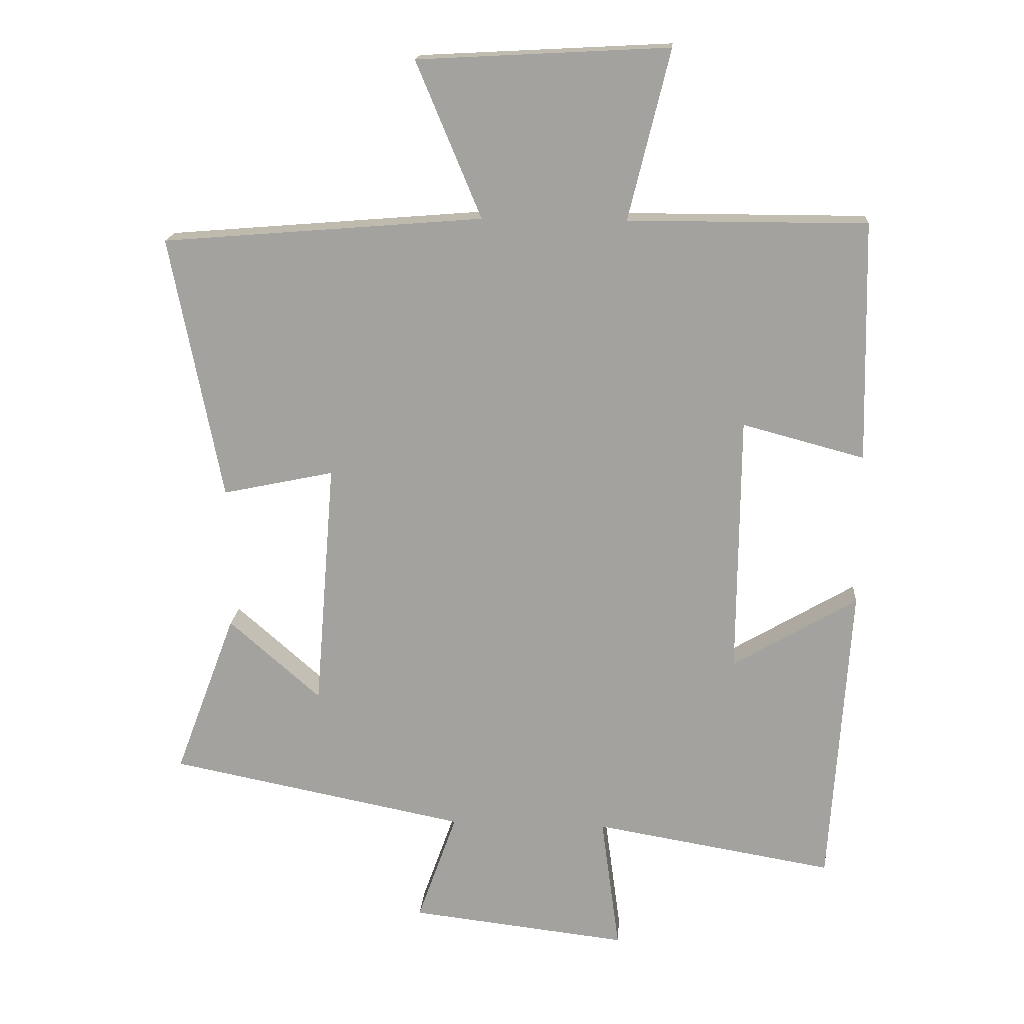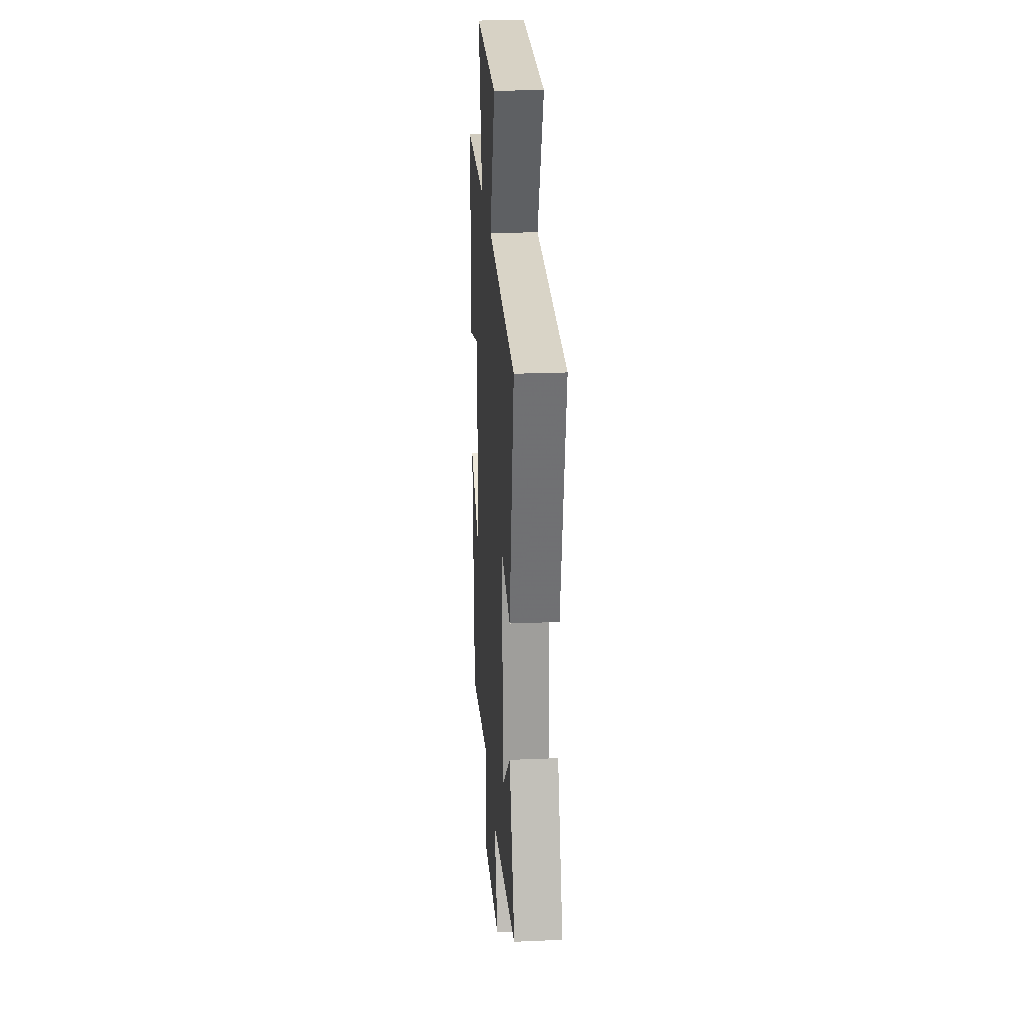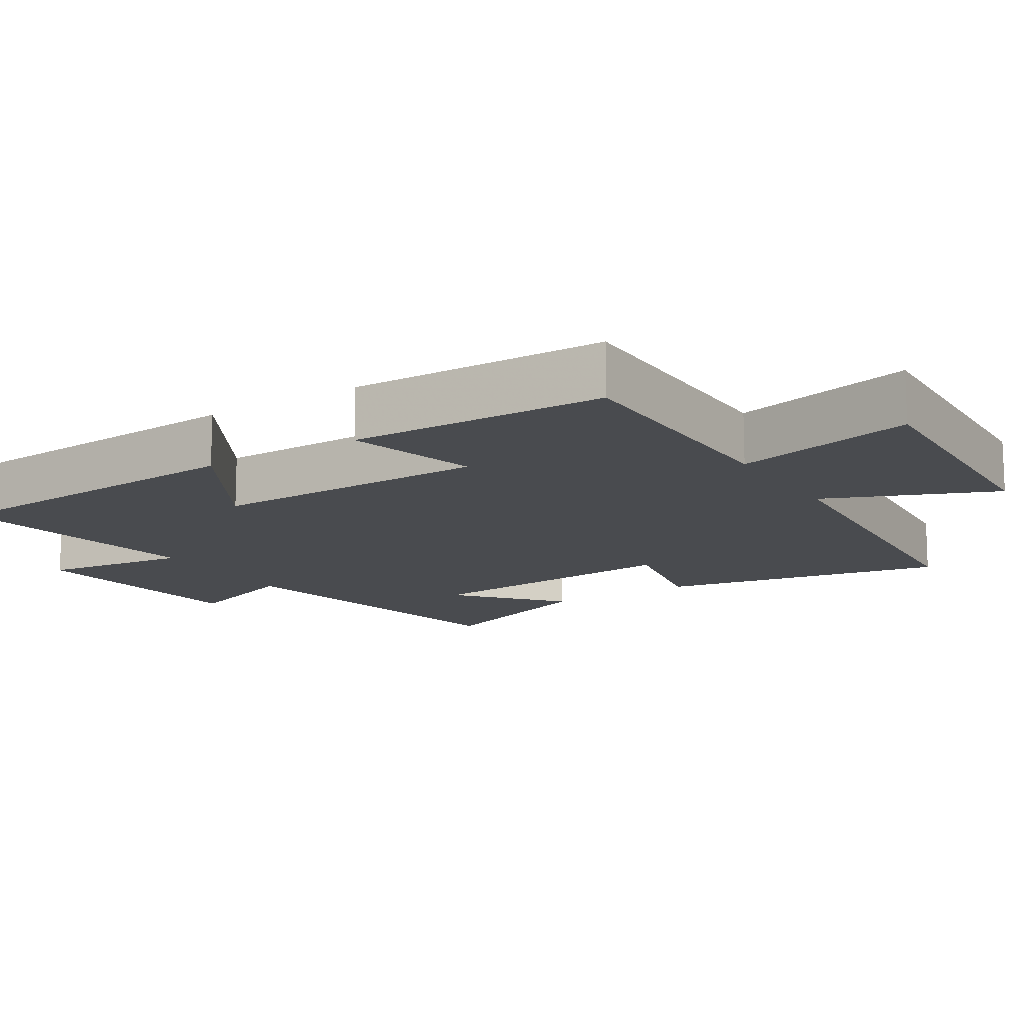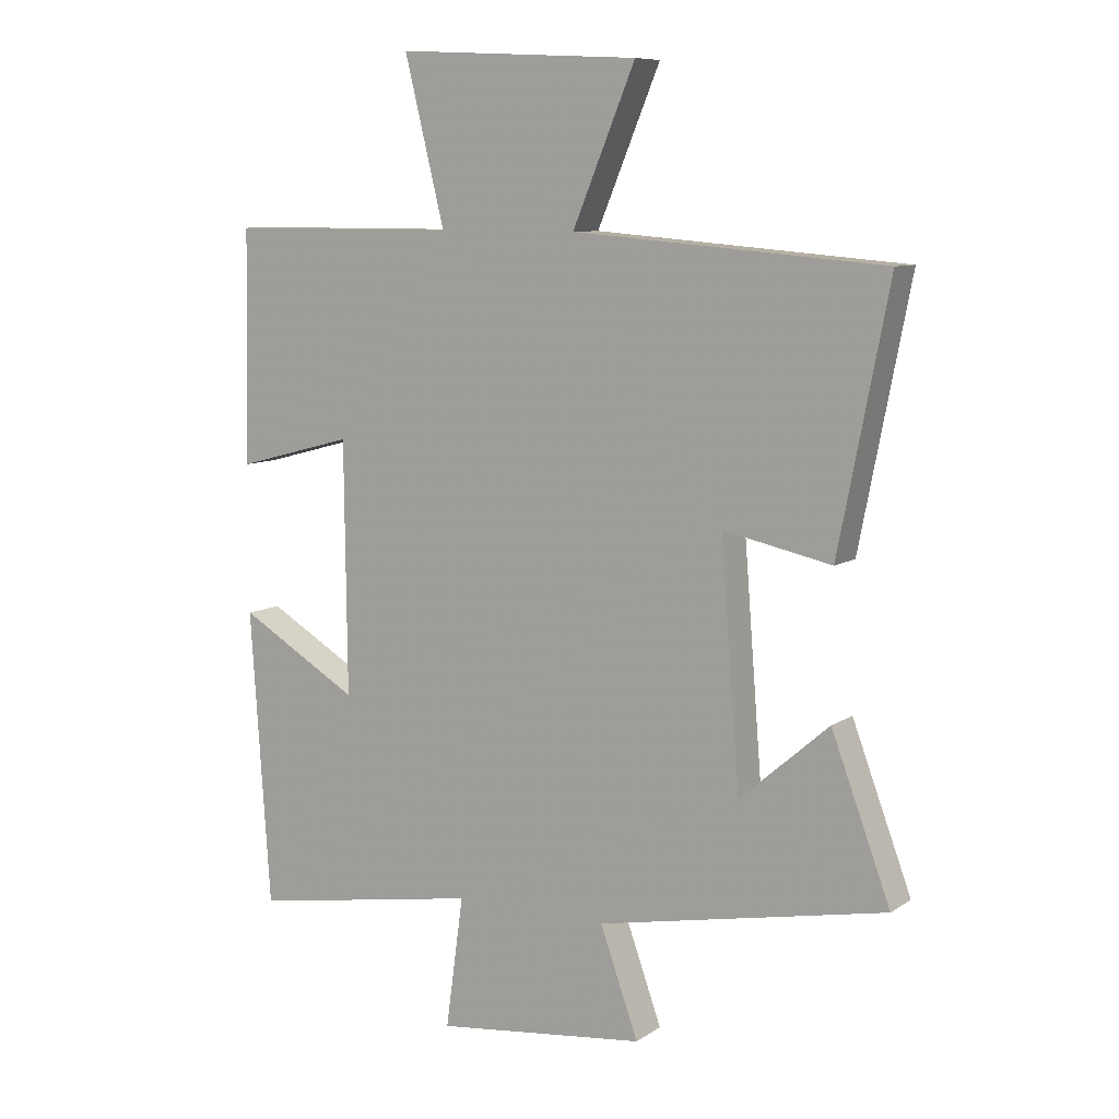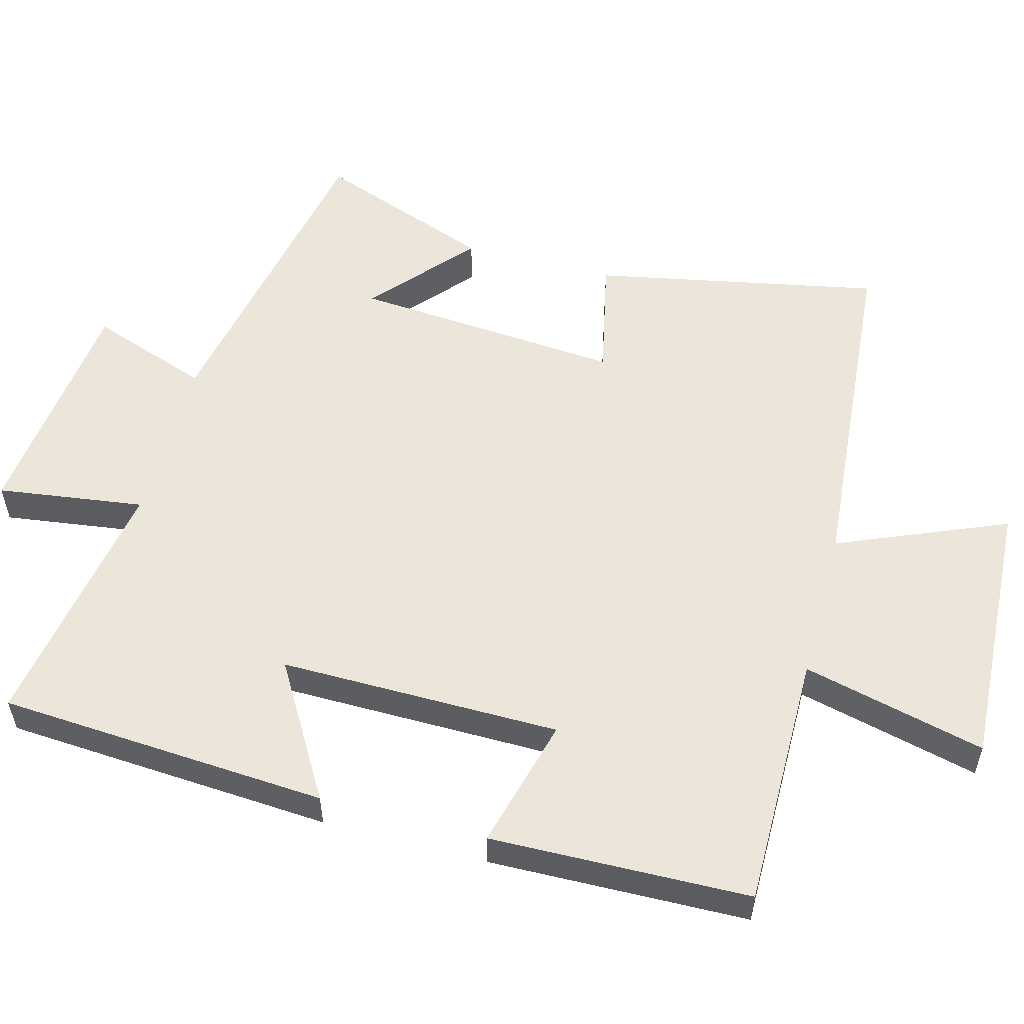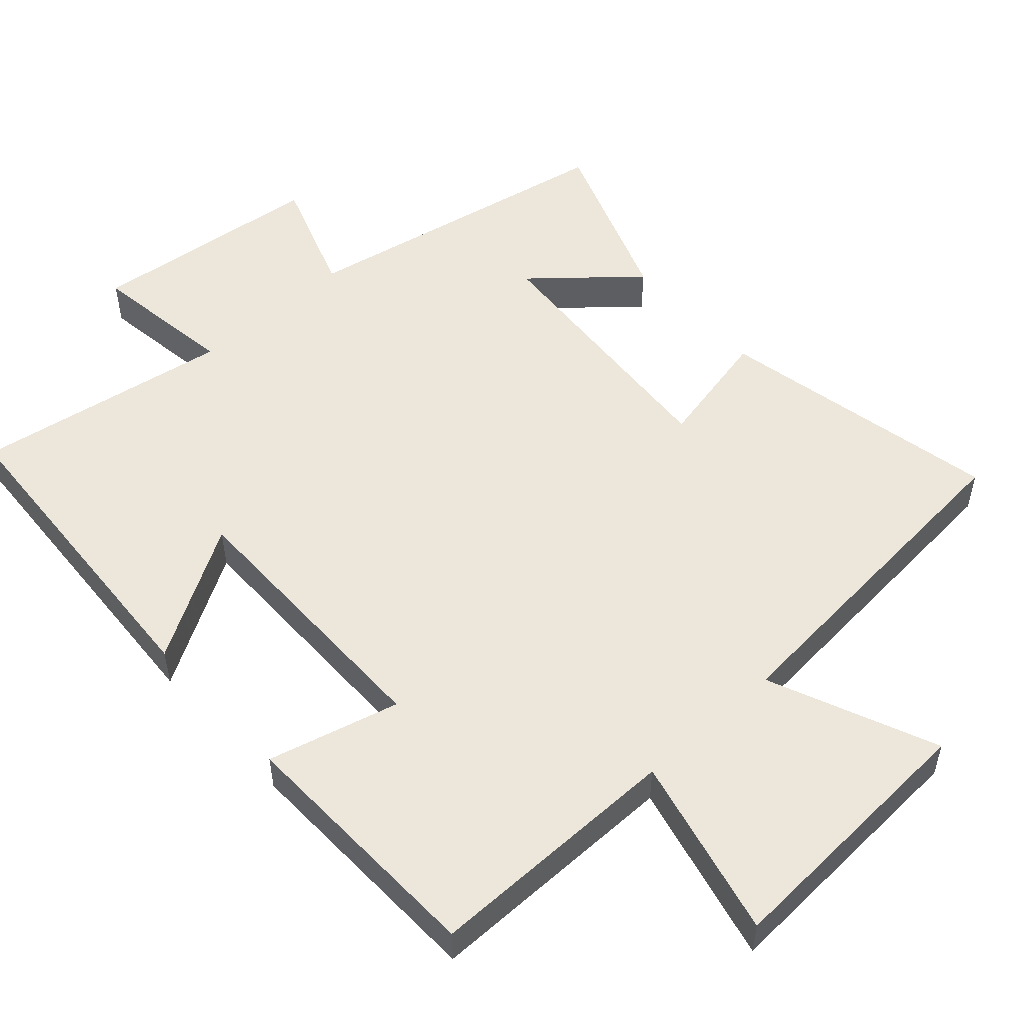
<metadata>
{"format":"obj","ext":"obj","renderer":"f3d","projection":"perspective","resolution":1024,"background":"white","views":[{"elev":16.9,"azim":-175.7,"up":"+Z"},{"elev":24.1,"azim":86.0,"up":"+Z"},{"elev":-13.9,"azim":-57.6,"up":"+Y"},{"elev":8.8,"azim":31.2,"up":"+Z"},{"elev":55.1,"azim":-75.1,"up":"+Y"},{"elev":52.4,"azim":-42.4,"up":"+Y"}]}
</metadata>
<code>
v -0.469 0.07 -0.561
v -0.5 0.07 -0.098
v -0.311 0.07 -0.209
v -0.315 0.07 0.185
v -0.5 0.07 0.136
v -0.492 0.07 0.5
v -0.13 0.07 0.5
v -0.193 0.07 0.757
v 0.189 0.07 0.737
v 0.09 0.07 0.5
v 0.579 0.07 0.46
v 0.5 0.07 0.058
v 0.33 0.07 0.094
v 0.36 0.07 -0.284
v 0.5 0.07 -0.162
v 0.593 0.07 -0.411
v 0.139 0.07 -0.5
v 0.199 0.07 -0.668
v -0.133 0.07 -0.706
v -0.105 0.07 -0.5
v -0.469 0 -0.561
v -0.5 0 -0.098
v -0.311 0 -0.209
v -0.315 0 0.185
v -0.5 0 0.136
v -0.492 0 0.5
v -0.13 0 0.5
v -0.193 0 0.757
v 0.189 0 0.737
v 0.09 0 0.5
v 0.579 0 0.46
v 0.5 0 0.058
v 0.33 0 0.094
v 0.36 0 -0.284
v 0.5 0 -0.162
v 0.593 0 -0.411
v 0.139 0 -0.5
v 0.199 0 -0.668
v -0.133 0 -0.706
v -0.105 0 -0.5
f 17 18 19 20
f 16 17 20
f 14 15 16
f 14 16 20
f 13 14 20 1
f 10 11 12 13
f 7 8 9 10
f 7 10 13
f 4 5 6 7
f 3 4 7 13
f 1 2 3
f 1 3 13
f 40 39 38 37
f 40 37 36
f 36 35 34
f 40 36 34
f 21 40 34 33
f 33 32 31 30
f 30 29 28 27
f 33 30 27
f 27 26 25 24
f 33 27 24 23
f 23 22 21
f 33 23 21
f 1 21 22 2
f 2 22 23 3
f 3 23 24 4
f 4 24 25 5
f 5 25 26 6
f 6 26 27 7
f 7 27 28 8
f 8 28 29 9
f 9 29 30 10
f 10 30 31 11
f 11 31 32 12
f 12 32 33 13
f 13 33 34 14
f 14 34 35 15
f 15 35 36 16
f 16 36 37 17
f 17 37 38 18
f 18 38 39 19
f 19 39 40 20
f 20 40 21 1

</code>
